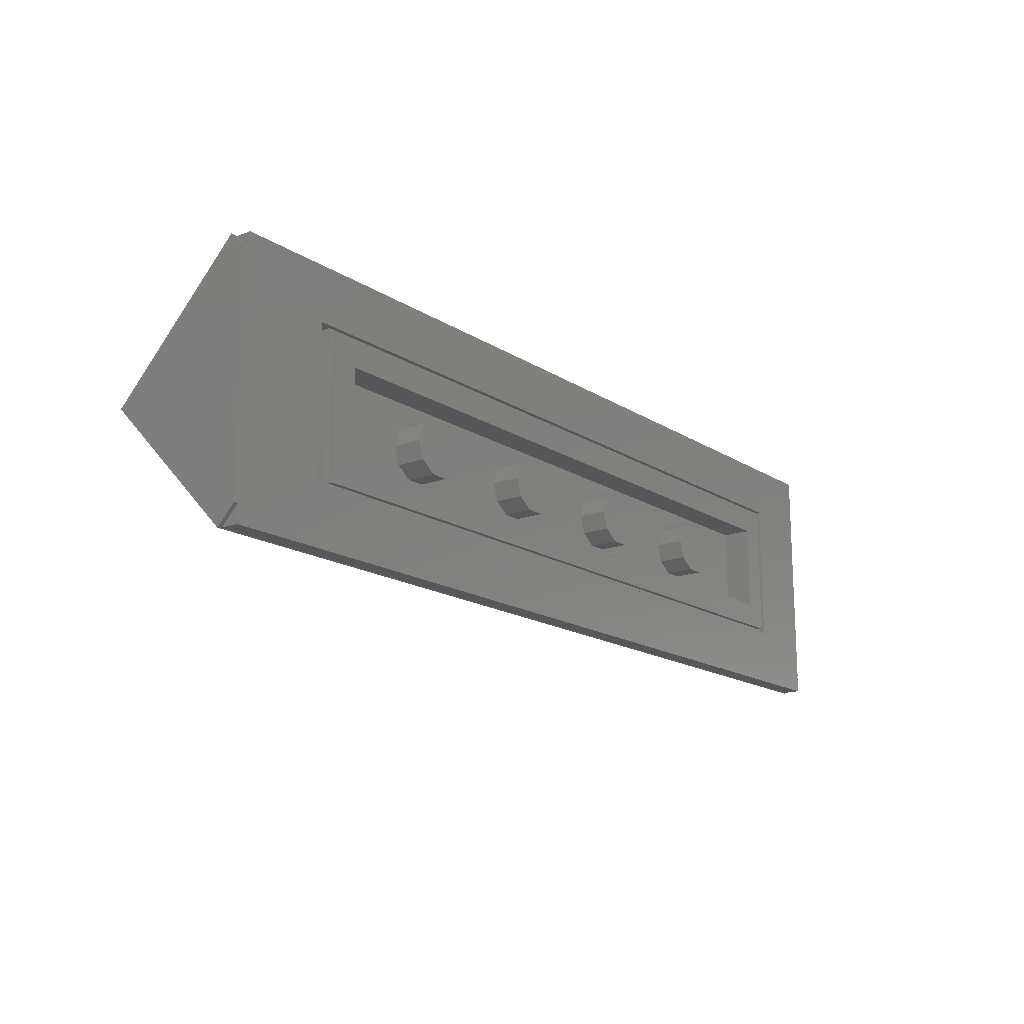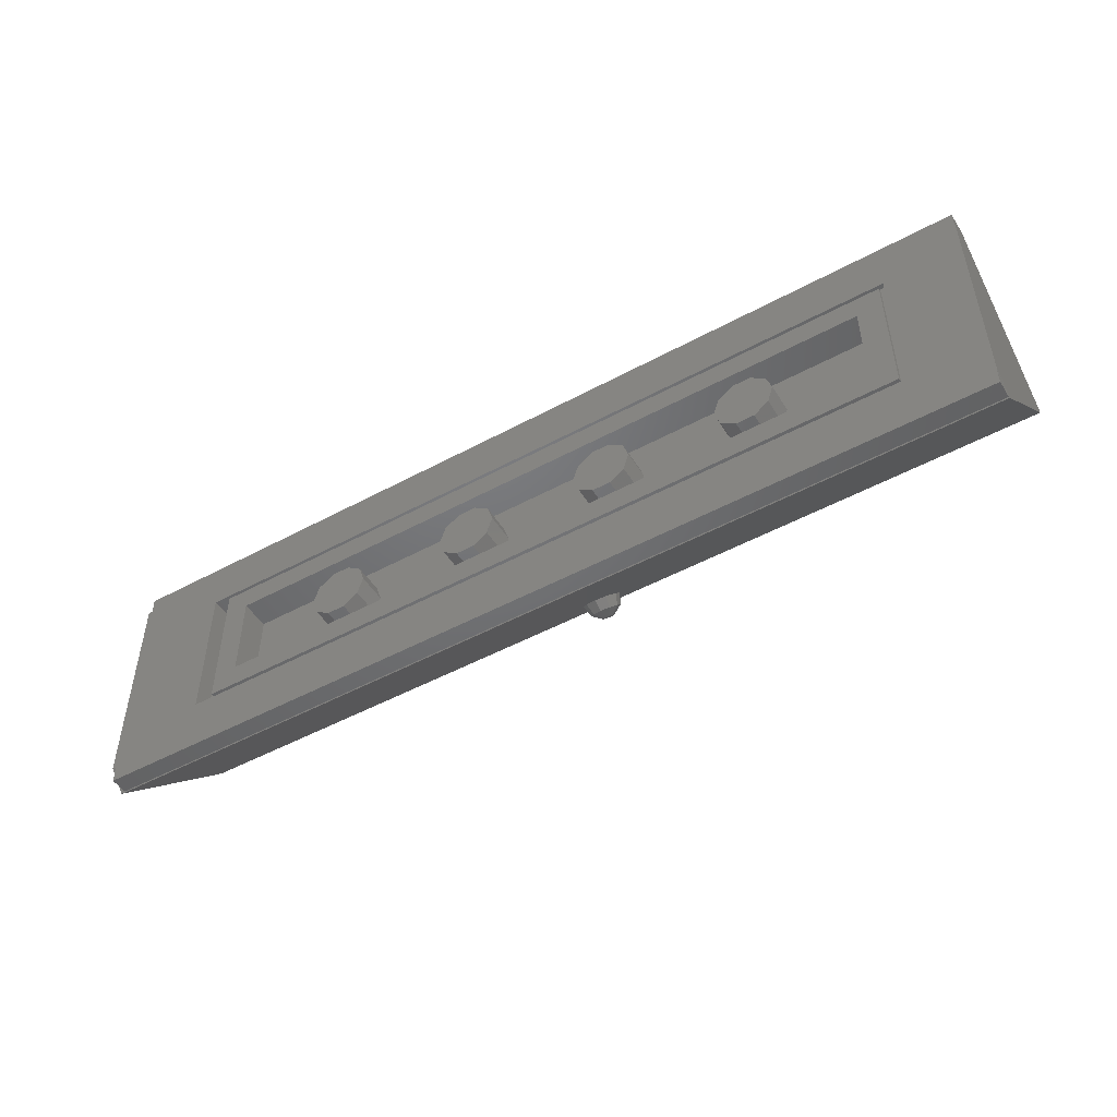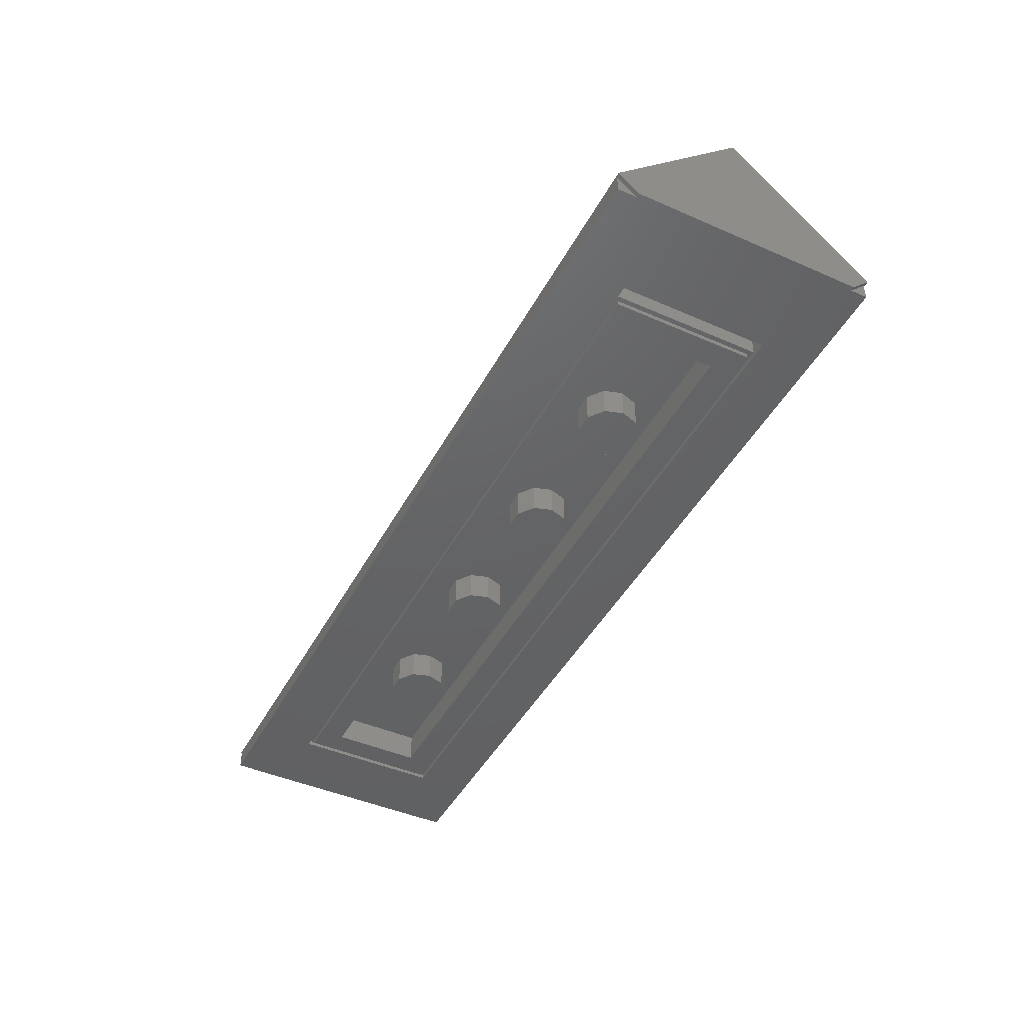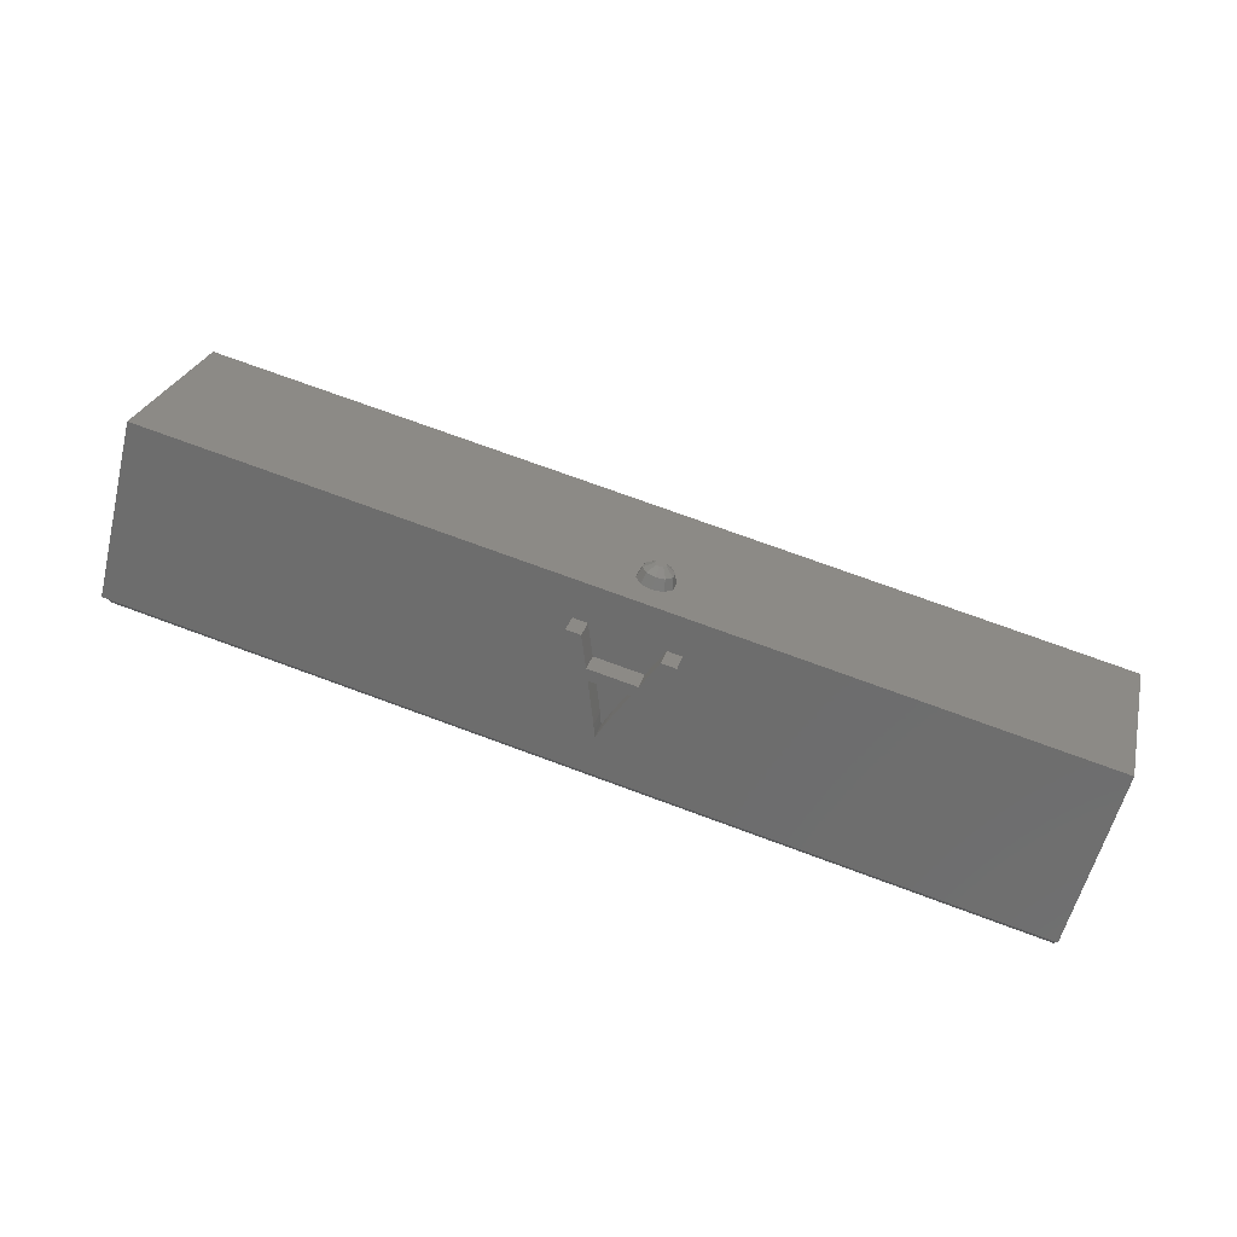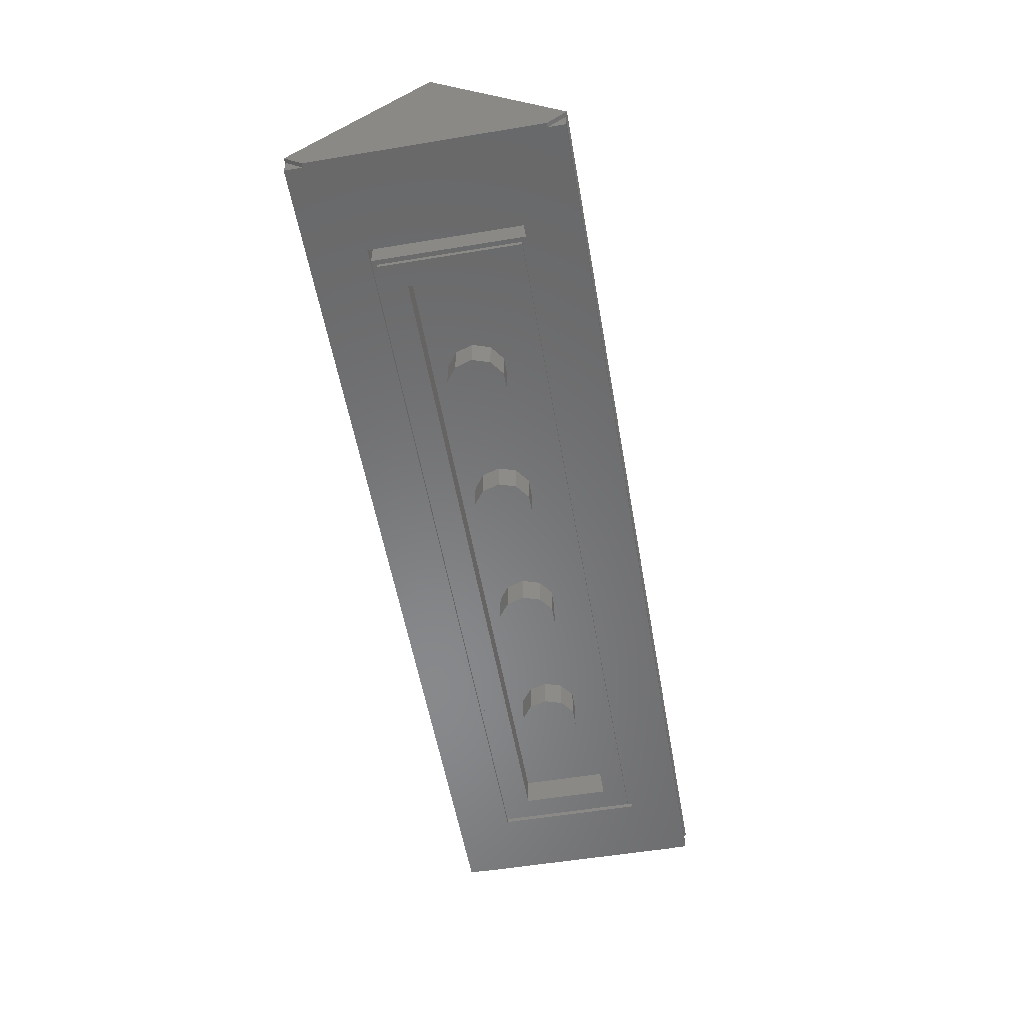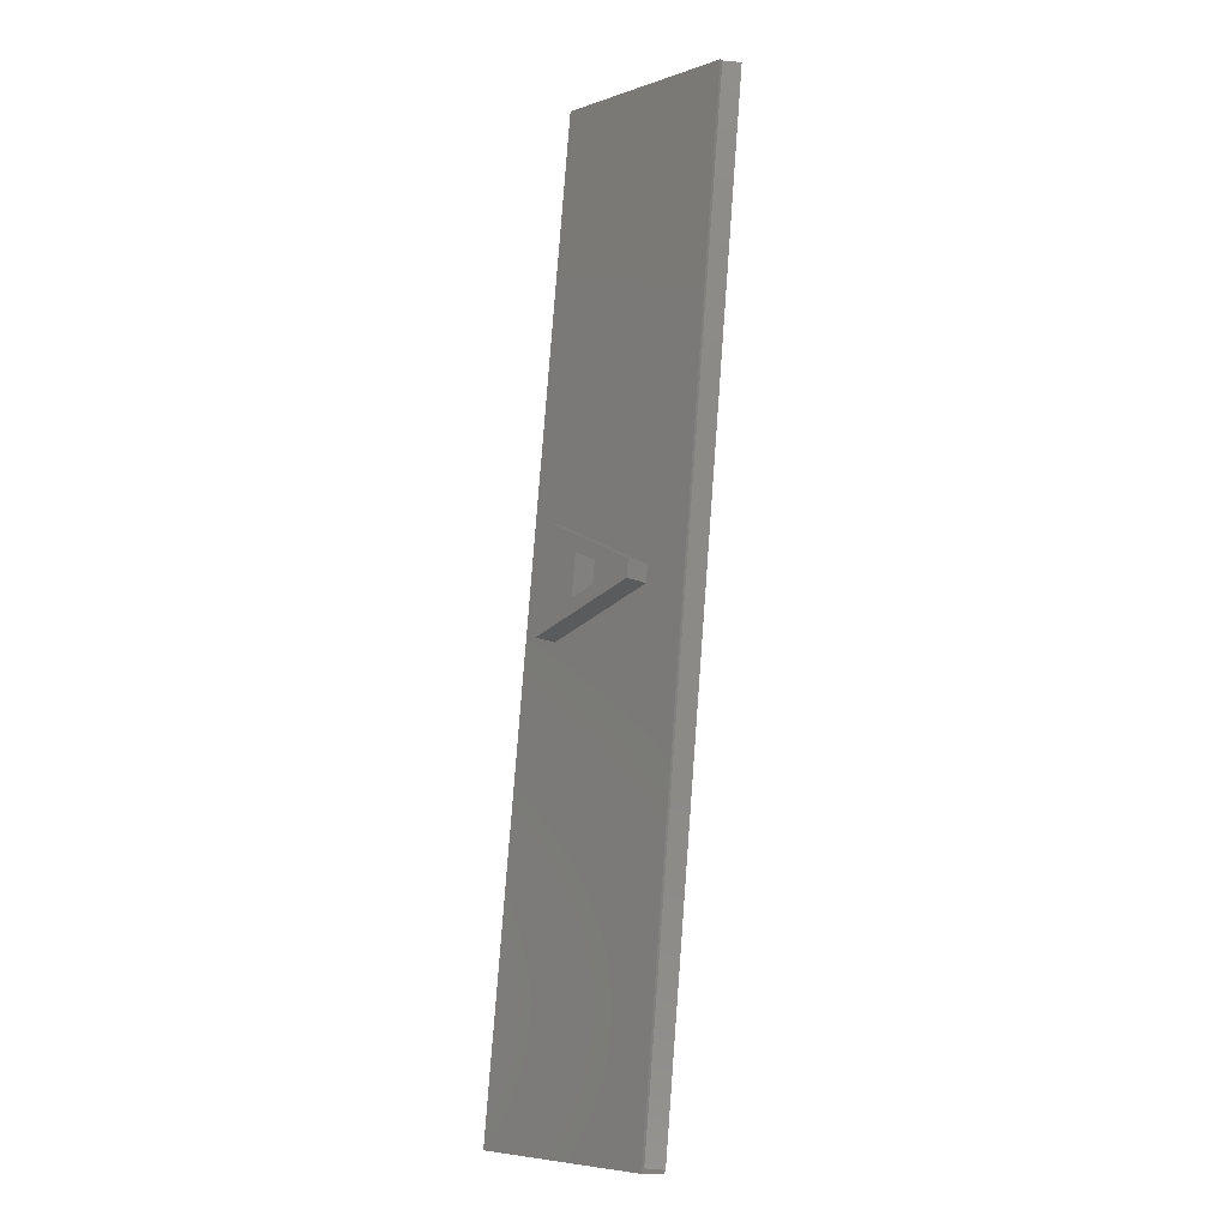
<metadata>
{"format":"stl","ext":"stl","renderer":"f3d","projection":"perspective","resolution":1024,"background":"white","views":[{"elev":-16.4,"azim":127.9,"up":"+Y"},{"elev":-49.1,"azim":-149.0,"up":"+Y"},{"elev":-45.1,"azim":63.1,"up":"+Z"},{"elev":74.0,"azim":-159.8,"up":"+Z"},{"elev":-55.1,"azim":99.9,"up":"+Z"},{"elev":79.5,"azim":94.3,"up":"+Y"}]}
</metadata>
<code>
# stl→obj: 192 verts, 380 faces
v 24.23 8.499 5.501
v 20.95 7.343 6.657
v 24.89 7.343 6.657
v 21.61 8.499 5.501
v 48.88 5.929 8.071
v 25.68 7.343 6.657
v -1.125 5.929 8.071
v 48.88 13 1
v 23.37 11.37 2.629
v 22.49 11.37 2.629
v 20.14 7.343 6.657
v -1.125 13 1
v 24 8.927 5.073
v 22.58 10.26 3.738
v 21.84 8.927 5.073
v 23.26 10.27 3.732
v 23.14 10.48 3.52
v 22.75 10.6 3.397
v 23.03 10.72 3.282
v 22.92 10.96 3.043
v 21.84 9.811 5.957
v 22.49 12.25 3.513
v 20.14 8.227 7.541
v 21.61 9.383 6.385
v 20.95 8.227 7.541
v 25.68 8.227 7.541
v 24.23 9.383 6.385
v 24.89 8.227 7.541
v 24 9.811 5.957
v 23.37 12.25 3.513
v 23.26 11.15 4.616
v 23.14 11.36 4.404
v 23.03 11.6 4.166
v 22.92 11.84 3.927
v 22.58 11.15 4.622
v 22.75 11.49 4.281
v 22.92 3.421 6.908
v 22.81 3.312 6.799
v 23.39 3.569 6.542
v 23.21 3.589 5.731
v 23.58 3.943 6.085
v 23.39 3.922 6.896
v 23.58 4.38 6.522
v 22.62 3.173 6.147
v 22.62 3.454 5.596
v 23.1 3.283 6.256
v 22.15 4.208 7.182
v 21.67 4.38 6.522
v 21.86 3.922 6.896
v 22.62 3.27 6.757
v 22.44 3.312 6.799
v 22.04 4.733 6.875
v 22.62 4.868 7.01
v 22.62 4.318 7.291
v 22.15 3.283 6.256
v 22.04 3.589 5.731
v 21.67 3.943 6.085
v 21.86 3.569 6.542
v 22.33 3.556 7.043
v 22.33 3.421 6.908
v 23.21 4.733 6.875
v 23.1 4.208 7.182
v 22.62 3.707 7.194
v 22.44 3.665 7.153
v 22.81 3.665 7.153
v 22.92 3.556 7.043
v -1.125 -1.142 1
v 48.88 -1.142 1
v 48.65 -1.1 0.9579
v -1.1 -1.1 0.9579
v -1.125 -0.1421 1.204e-16
v -1.1 -0.1421 1.173e-16
v 48.88 -0.1421 -6.003e-15
v 48.65 -0.1421 -5.975e-15
v 48.65 12.9 0.9
v 48.88 12 -4.516e-15
v 48.65 12 -4.488e-15
v -1.1 12.9 0.9
v -1.125 12 1.607e-15
v -1.1 12 1.604e-15
v 48.65 -1.1 -6.093e-15
v 43.75 2 -5.113e-15
v -1.1 -1.1 -2.712e-32
v 3 2 -1.225e-16
v 43.75 10 -4.133e-15
v 48.65 12.9 -4.378e-15
v -1.1 12.9 1.715e-15
v 3 10 8.573e-16
v 3 2 0.254
v 3 10 0.254
v 43 2 3
v 43.75 10 3
v 43.75 2 3
v 43 10 3
v 43 2 0.254
v 43 10 0.254
v 42.75 2.254 0.254
v 3.254 2.254 0.254
v 3.254 9.746 0.254
v 42.75 9.746 0.254
v 3.254 2.254 0
v 3.254 9.746 0
v 42.75 9.746 0
v 42.75 2.254 0
v 4.6 3.6 1.6
v 4.6 8.4 0
v 4.6 8.4 1.6
v 4.6 3.6 0
v 41.4 3.6 1.6
v 36.6 6 1.6
v 41.4 8.4 1.6
v 36.29 5.06 1.6
v 35.49 4.478 1.6
v 34.51 4.478 1.6
v 33.71 5.06 1.6
v 28.6 6 1.6
v 33.4 6 1.6
v 28.29 5.06 1.6
v 27.49 4.478 1.6
v 26.51 4.478 1.6
v 25.71 5.06 1.6
v 20.6 6 1.6
v 25.4 6 1.6
v 20.29 5.06 1.6
v 19.49 4.478 1.6
v 17.71 5.06 1.6
v 12.6 6 1.6
v 17.4 6 1.6
v 12.29 5.06 1.6
v 18.51 4.478 1.6
v 11.49 4.478 1.6
v 9.706 5.06 1.6
v 9.4 6 1.6
v 10.51 4.478 1.6
v 36.29 6.94 1.6
v 35.49 7.522 1.6
v 34.51 7.522 1.6
v 33.71 6.94 1.6
v 28.29 6.94 1.6
v 27.49 7.522 1.6
v 26.51 7.522 1.6
v 25.71 6.94 1.6
v 20.29 6.94 1.6
v 19.49 7.522 1.6
v 18.51 7.522 1.6
v 17.71 6.94 1.6
v 12.29 6.94 1.6
v 11.49 7.522 1.6
v 10.51 7.522 1.6
v 9.706 6.94 1.6
v 41.4 3.6 0
v 41.4 8.4 0
v 12.29 6.94 0
v 12.6 6 0
v 11.49 4.478 0
v 12.29 5.06 0
v 10.51 7.522 0
v 9.706 6.94 0
v 11.49 7.522 0
v 9.4 6 0
v 10.51 4.478 0
v 9.706 5.06 0
v 20.29 6.94 0
v 20.6 6 0
v 19.49 4.478 0
v 20.29 5.06 0
v 18.51 7.522 0
v 17.71 6.94 0
v 19.49 7.522 0
v 17.4 6 0
v 18.51 4.478 0
v 17.71 5.06 0
v 28.29 6.94 0
v 28.6 6 0
v 27.49 4.478 0
v 28.29 5.06 0
v 26.51 7.522 0
v 25.71 6.94 0
v 27.49 7.522 0
v 25.4 6 0
v 26.51 4.478 0
v 25.71 5.06 0
v 36.29 6.94 0
v 36.6 6 0
v 35.49 4.478 0
v 36.29 5.06 0
v 34.51 7.522 0
v 33.71 6.94 0
v 35.49 7.522 0
v 33.4 6 0
v 34.51 4.478 0
v 33.71 5.06 0
f 1 2 3
f 2 1 4
f 5 6 7
f 8 6 5
f 9 8 10
f 6 8 9
f 3 7 6
f 2 7 3
f 11 7 2
f 12 11 10
f 11 12 7
f 12 10 8
f 13 14 15
f 16 14 13
f 17 14 16
f 17 18 14
f 19 18 17
f 18 19 20
f 21 22 23
f 24 21 23
f 25 24 23
f 26 27 28
f 27 29 24
f 26 29 27
f 30 29 26
f 29 30 31
f 31 30 32
f 32 30 33
f 33 30 34
f 24 29 21
f 22 35 36
f 22 36 34
f 35 22 21
f 22 34 30
f 4 27 24
f 27 4 1
f 1 28 27
f 28 1 3
f 3 26 28
f 26 3 6
f 26 9 30
f 9 26 6
f 9 22 30
f 22 9 10
f 22 10 11
f 23 22 11
f 11 25 23
f 25 11 2
f 25 4 24
f 4 25 2
f 21 14 35
f 14 21 15
f 35 18 36
f 18 35 14
f 36 20 34
f 20 36 18
f 20 33 34
f 33 20 19
f 19 32 33
f 32 19 17
f 17 31 32
f 31 17 16
f 16 29 31
f 29 16 13
f 13 21 29
f 21 13 15
f 37 38 39
f 39 40 41
f 42 41 43
f 41 42 39
f 44 45 46
f 47 48 49
f 50 51 44
f 52 48 47
f 38 44 46
f 50 44 38
f 46 45 40
f 39 38 46
f 39 46 40
f 53 52 54
f 55 56 45
f 44 55 45
f 57 49 48
f 49 57 58
f 58 59 49
f 59 58 60
f 61 62 43
f 54 63 62
f 63 47 64
f 50 63 64
f 51 64 59
f 63 50 65
f 51 59 60
f 38 65 50
f 64 51 50
f 65 38 66
f 66 38 37
f 51 58 55
f 51 55 44
f 62 63 65
f 61 54 62
f 64 47 59
f 47 49 59
f 58 57 56
f 55 58 56
f 62 65 66
f 43 62 42
f 53 54 61
f 60 58 51
f 62 66 42
f 66 39 42
f 39 66 37
f 54 52 47
f 54 47 63
f 7 53 5
f 7 52 53
f 7 48 52
f 7 57 48
f 67 57 7
f 57 67 56
f 56 67 45
f 61 5 53
f 43 5 61
f 41 5 43
f 68 41 40
f 68 40 45
f 68 45 67
f 41 68 5
f 69 67 70
f 71 70 67
f 70 71 72
f 67 69 68
f 73 69 74
f 69 73 68
f 8 75 12
f 76 75 8
f 75 76 77
f 78 12 75
f 78 79 12
f 79 78 80
f 79 7 12
f 71 7 79
f 7 71 67
f 5 76 8
f 5 73 76
f 73 5 68
f 81 82 74
f 83 82 81
f 72 84 83
f 82 83 84
f 82 77 74
f 77 82 85
f 77 85 86
f 87 85 88
f 80 84 72
f 84 80 88
f 87 88 80
f 85 87 86
f 73 77 76
f 77 73 74
f 71 80 72
f 80 71 79
f 75 87 78
f 87 75 86
f 83 69 70
f 69 83 81
f 75 77 86
f 69 81 74
f 87 80 78
f 72 83 70
f 89 88 90
f 88 89 84
f 91 92 93
f 92 91 94
f 82 92 85
f 92 82 93
f 93 95 91
f 95 84 89
f 95 82 84
f 82 95 93
f 90 88 96
f 96 92 94
f 96 85 92
f 85 96 88
f 95 97 96
f 95 98 97
f 98 89 99
f 89 98 95
f 100 96 97
f 99 96 100
f 99 90 96
f 90 99 89
f 101 99 102
f 99 101 98
f 97 103 100
f 103 97 104
f 101 97 98
f 97 101 104
f 103 99 100
f 99 103 102
f 105 106 107
f 106 105 108
f 109 110 111
f 109 112 110
f 109 113 112
f 109 114 113
f 115 116 117
f 118 115 114
f 115 118 116
f 119 114 109
f 114 119 118
f 109 120 119
f 121 122 123
f 124 121 120
f 121 124 122
f 120 125 124
f 109 125 120
f 105 125 109
f 126 127 128
f 129 126 130
f 126 129 127
f 130 131 129
f 125 105 130
f 130 105 131
f 132 105 133
f 134 105 132
f 131 105 134
f 135 111 110
f 136 111 135
f 137 111 136
f 116 138 117
f 139 138 116
f 138 139 137
f 140 137 139
f 137 140 111
f 141 111 140
f 122 142 123
f 143 142 122
f 142 143 141
f 144 141 143
f 144 111 141
f 107 144 145
f 127 146 128
f 147 146 127
f 146 147 145
f 148 145 147
f 107 145 148
f 107 148 149
f 107 133 105
f 133 107 150
f 144 107 111
f 150 107 149
f 151 111 152
f 111 151 109
f 151 105 109
f 105 151 108
f 106 111 107
f 111 106 152
f 91 96 94
f 96 91 95
f 104 151 103
f 104 108 151
f 108 101 106
f 101 108 104
f 152 103 151
f 106 103 152
f 106 102 103
f 102 106 101
f 127 153 147
f 153 127 154
f 155 129 131
f 129 155 156
f 157 150 149
f 150 157 158
f 153 148 147
f 148 153 159
f 160 150 158
f 150 160 133
f 156 153 154
f 155 153 156
f 155 159 153
f 161 159 155
f 161 157 159
f 162 157 161
f 162 158 157
f 158 162 160
f 129 154 127
f 154 129 156
f 159 149 148
f 149 159 157
f 162 133 160
f 133 162 132
f 161 131 134
f 131 161 155
f 162 134 132
f 134 162 161
f 122 163 143
f 163 122 164
f 165 124 125
f 124 165 166
f 167 146 145
f 146 167 168
f 163 144 143
f 144 163 169
f 170 146 168
f 146 170 128
f 166 163 164
f 165 163 166
f 165 169 163
f 171 169 165
f 171 167 169
f 172 167 171
f 172 168 167
f 168 172 170
f 169 145 144
f 145 169 167
f 172 128 170
f 128 172 126
f 172 130 126
f 130 172 171
f 124 164 122
f 164 124 166
f 171 125 130
f 125 171 165
f 116 173 139
f 173 116 174
f 175 118 119
f 118 175 176
f 177 142 141
f 142 177 178
f 173 140 139
f 140 173 179
f 180 142 178
f 142 180 123
f 176 173 174
f 175 173 176
f 175 179 173
f 181 179 175
f 181 177 179
f 182 177 181
f 182 178 177
f 178 182 180
f 118 174 116
f 174 118 176
f 179 141 140
f 141 179 177
f 182 123 180
f 123 182 121
f 181 119 120
f 119 181 175
f 182 120 121
f 120 182 181
f 110 183 135
f 183 110 184
f 185 112 113
f 112 185 186
f 187 138 137
f 138 187 188
f 183 136 135
f 136 183 189
f 190 138 188
f 138 190 117
f 186 183 184
f 185 183 186
f 185 189 183
f 191 189 185
f 191 187 189
f 192 187 191
f 192 188 187
f 188 192 190
f 189 137 136
f 137 189 187
f 192 117 190
f 117 192 115
f 192 114 115
f 114 192 191
f 112 184 110
f 184 112 186
f 191 113 114
f 113 191 185

</code>
